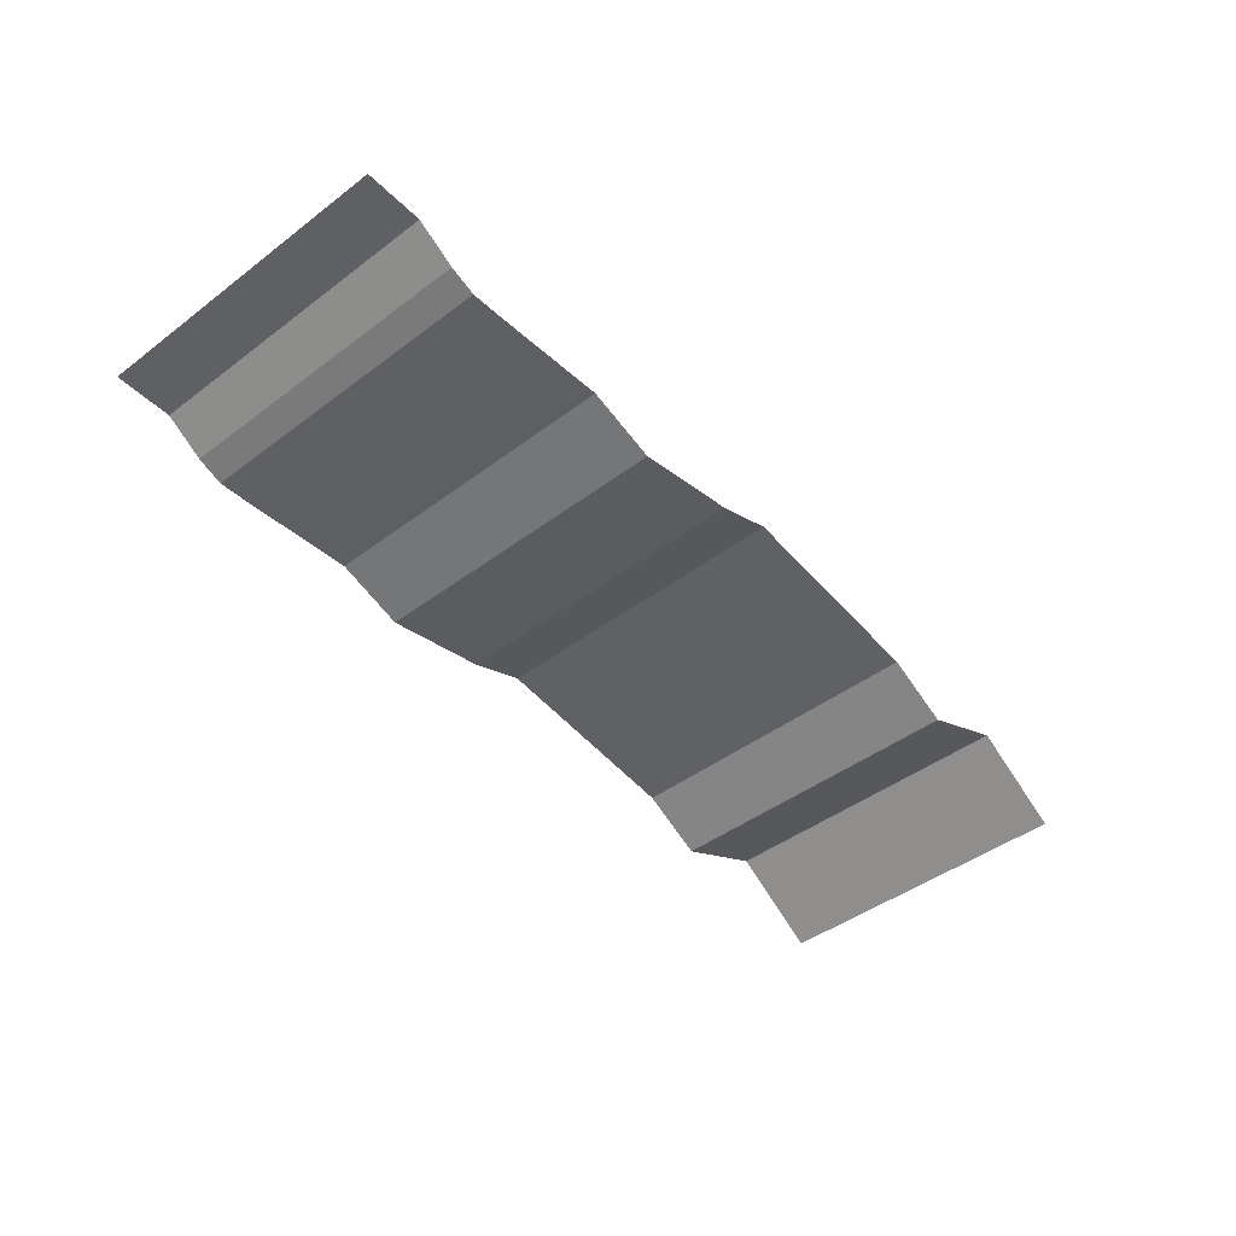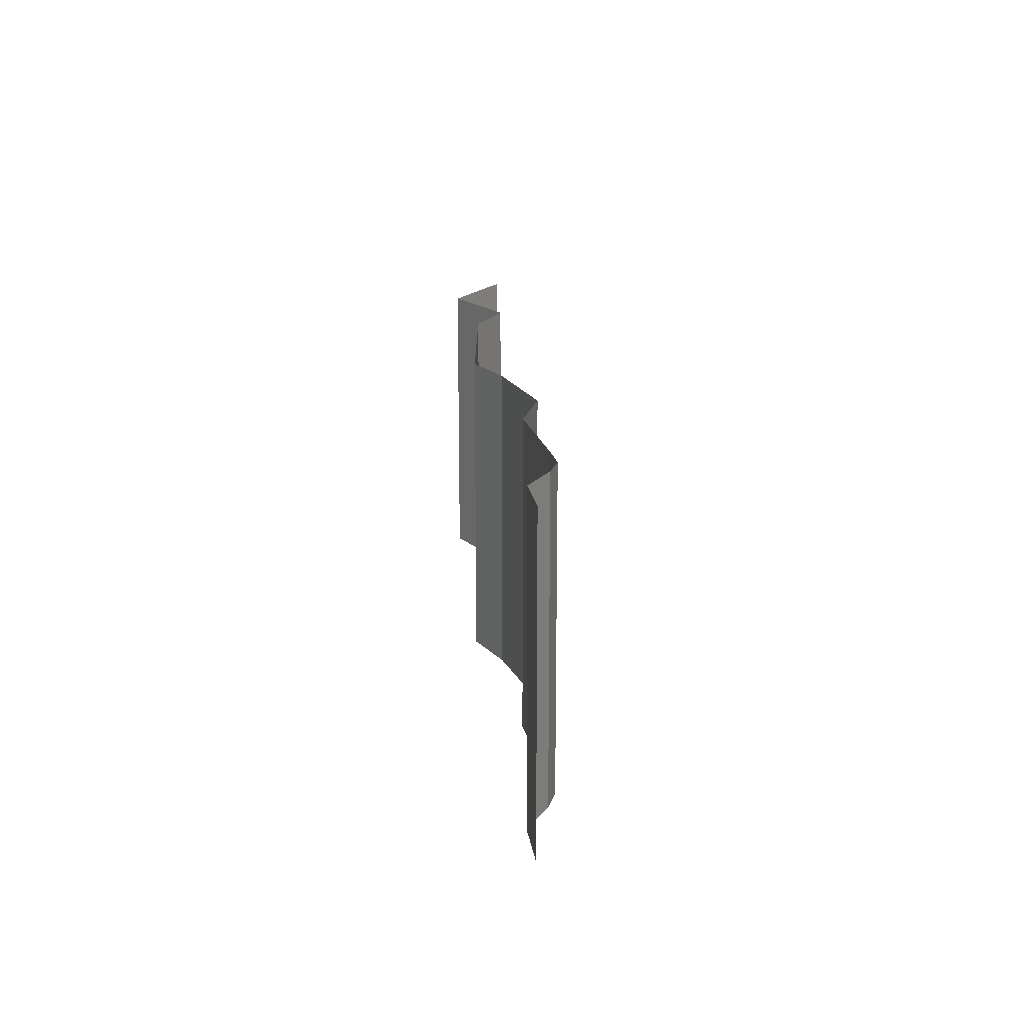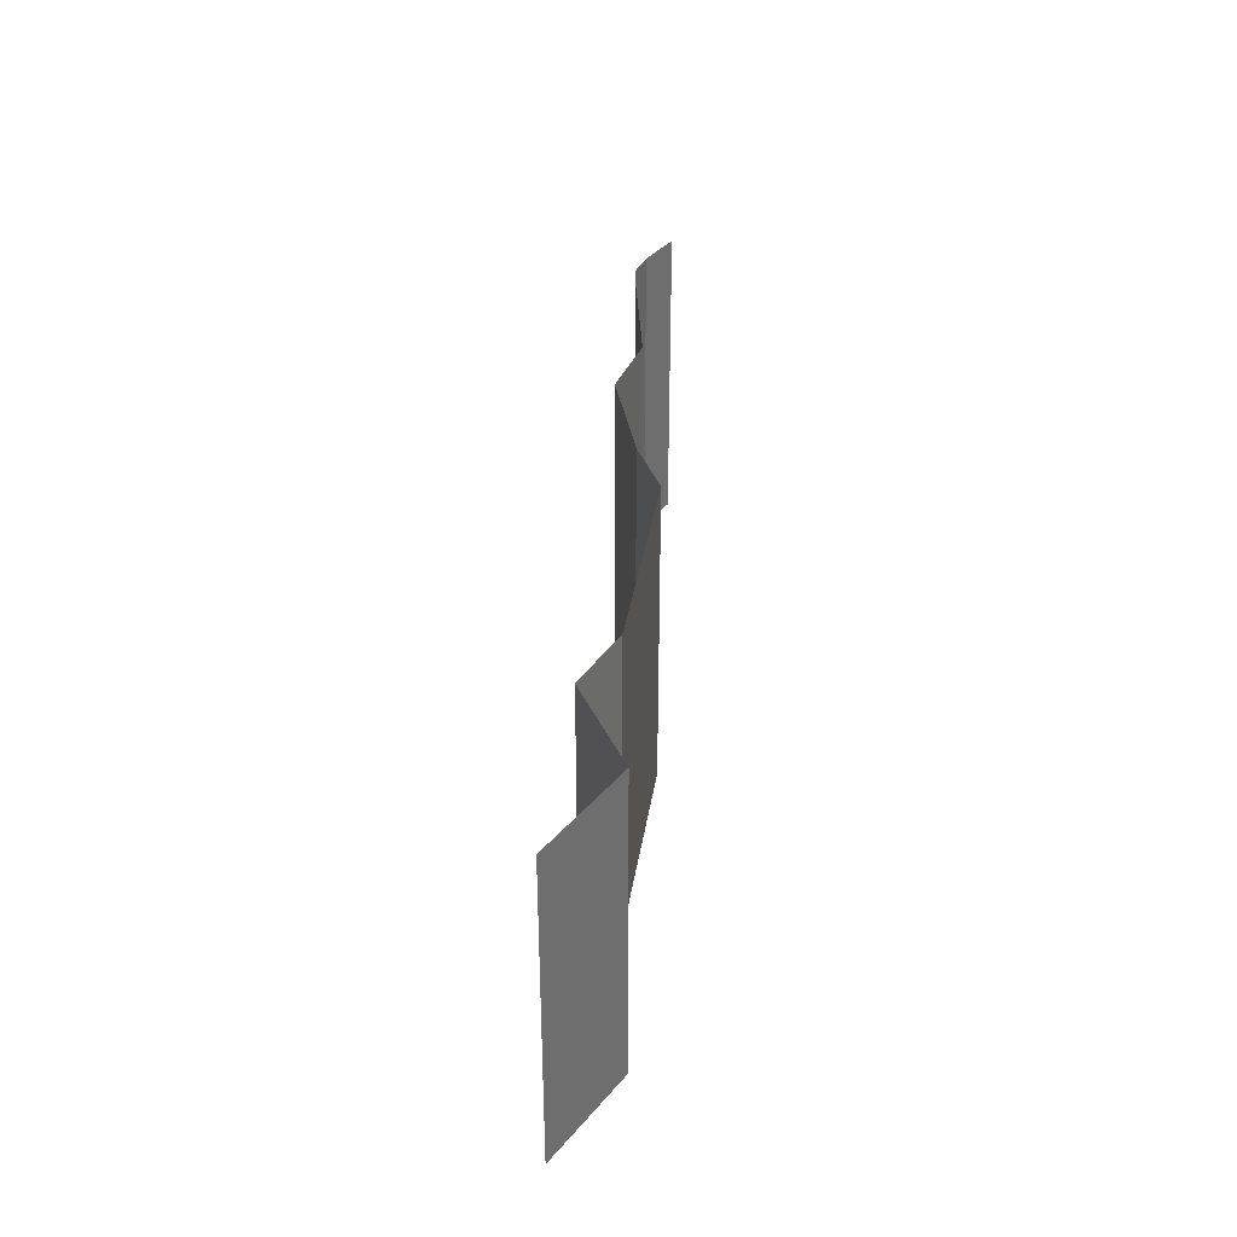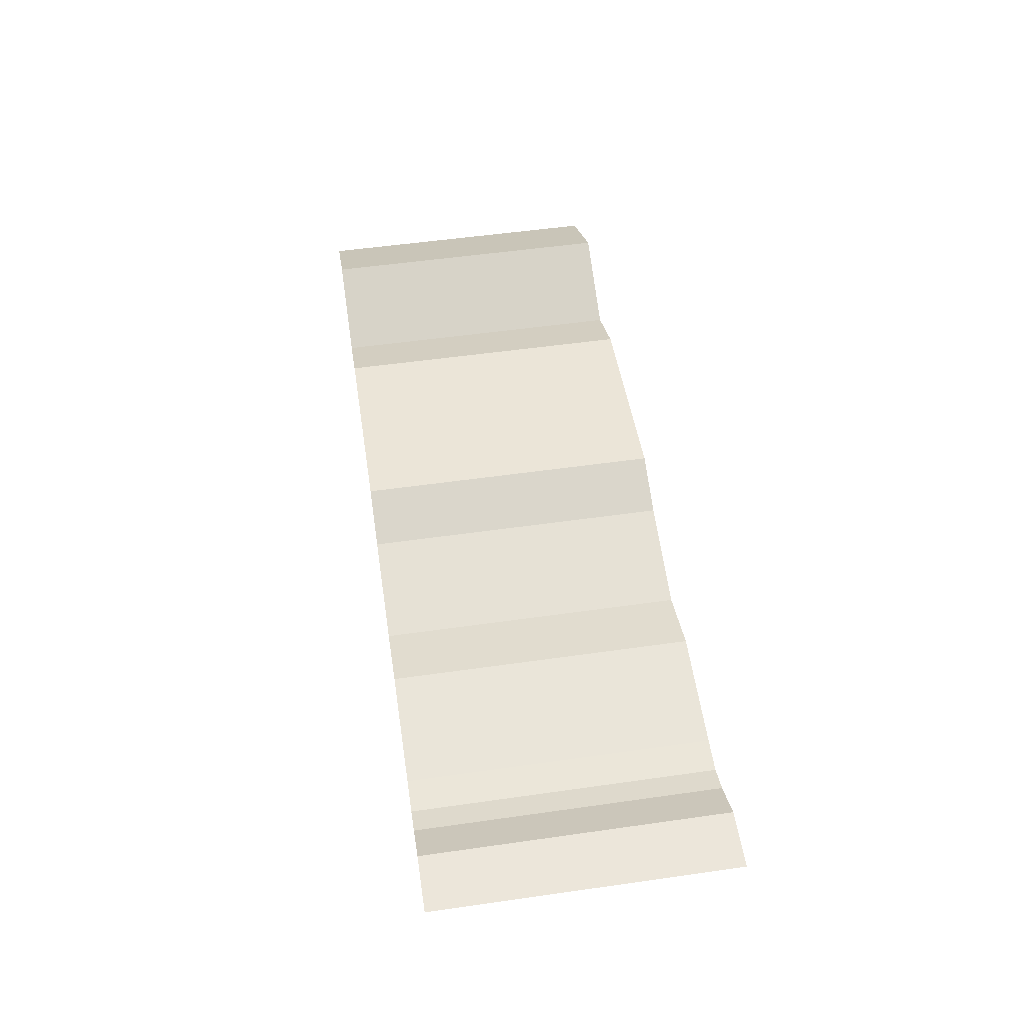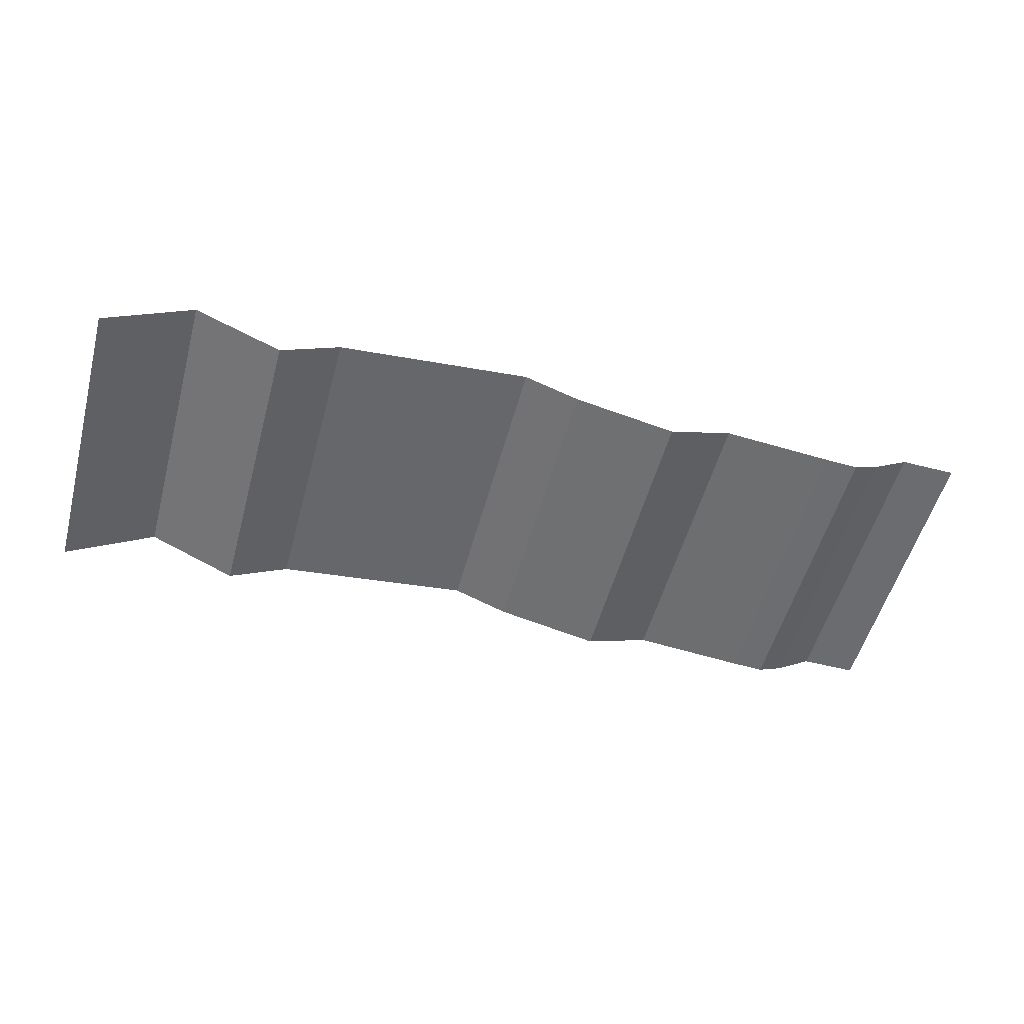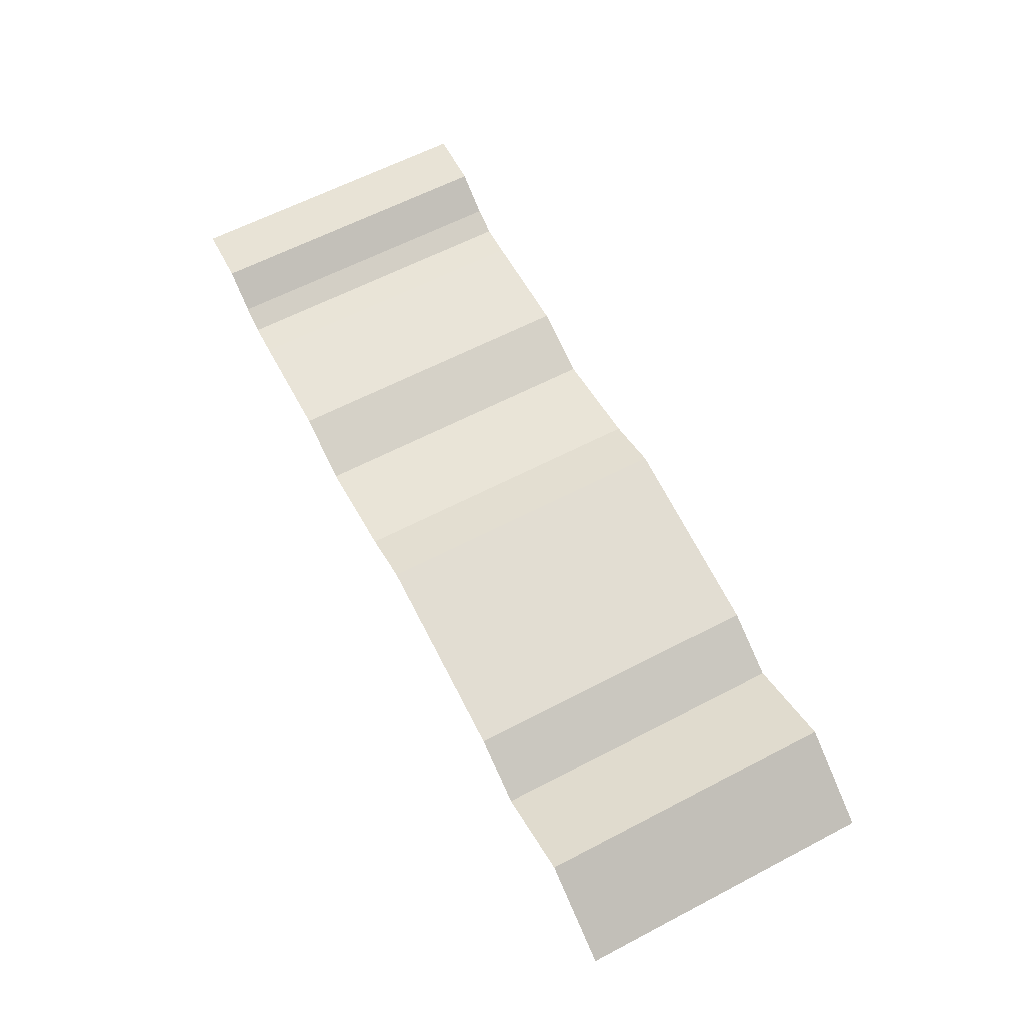
<metadata>
{"format":"obj","ext":"obj","renderer":"f3d","projection":"perspective","resolution":1024,"background":"white","views":[{"elev":-44.5,"azim":-48.7,"up":"+Y"},{"elev":17.5,"azim":-97.2,"up":"+Z"},{"elev":36.3,"azim":91.7,"up":"+Z"},{"elev":54.1,"azim":-98.6,"up":"+Y"},{"elev":-53.6,"azim":164.9,"up":"+Y"},{"elev":62.6,"azim":62.2,"up":"+Y"}]}
</metadata>
<code>
o Land2_Collider:pPlane1
v 3.014 -0.2731 -0.9778
v 2.443 0.09744 -0.9778
v 2.443 0.09744 0.9778
v 3.014 -0.2731 0.9778
v 1.853 -0.1655 -0.9778
v 1.853 -0.1655 0.9778
v 1.464 0.04304 0.9778
v 1.464 0.04304 -0.9778
v 0.176 0.2062 -0.9778
v 0.176 0.2062 0.9778
v -0.1867 0.07024 -0.9778
v -0.1867 0.07024 0.9778
v -0.8576 -0.06576 -0.9778
v -0.8576 -0.06576 0.9778
v -1.284 0.07931 -0.9778
v -1.284 0.07931 0.9778
v -2.009 0.02491 -0.9778
v -2.009 0.02491 0.9778
v -2.218 0.0155 -0.9778
v -2.218 0.0155 0.9778
v -2.381 0.07931 -0.9778
v -2.381 0.07931 0.9778
v -2.626 0.2334 -0.9778
v -2.626 0.2334 0.9778
v -2.988 0.232 -0.9778
v -2.988 0.232 0.9778
f 1 2 3 4
f 3 2 5 6
f 7 8 9 10
f 10 9 11 12
f 12 11 13 14
f 6 5 8 7
f 14 13 15 16
f 16 15 17 18
f 18 17 19 20
f 20 19 21 22
f 22 21 23 24
f 24 23 25 26

</code>
